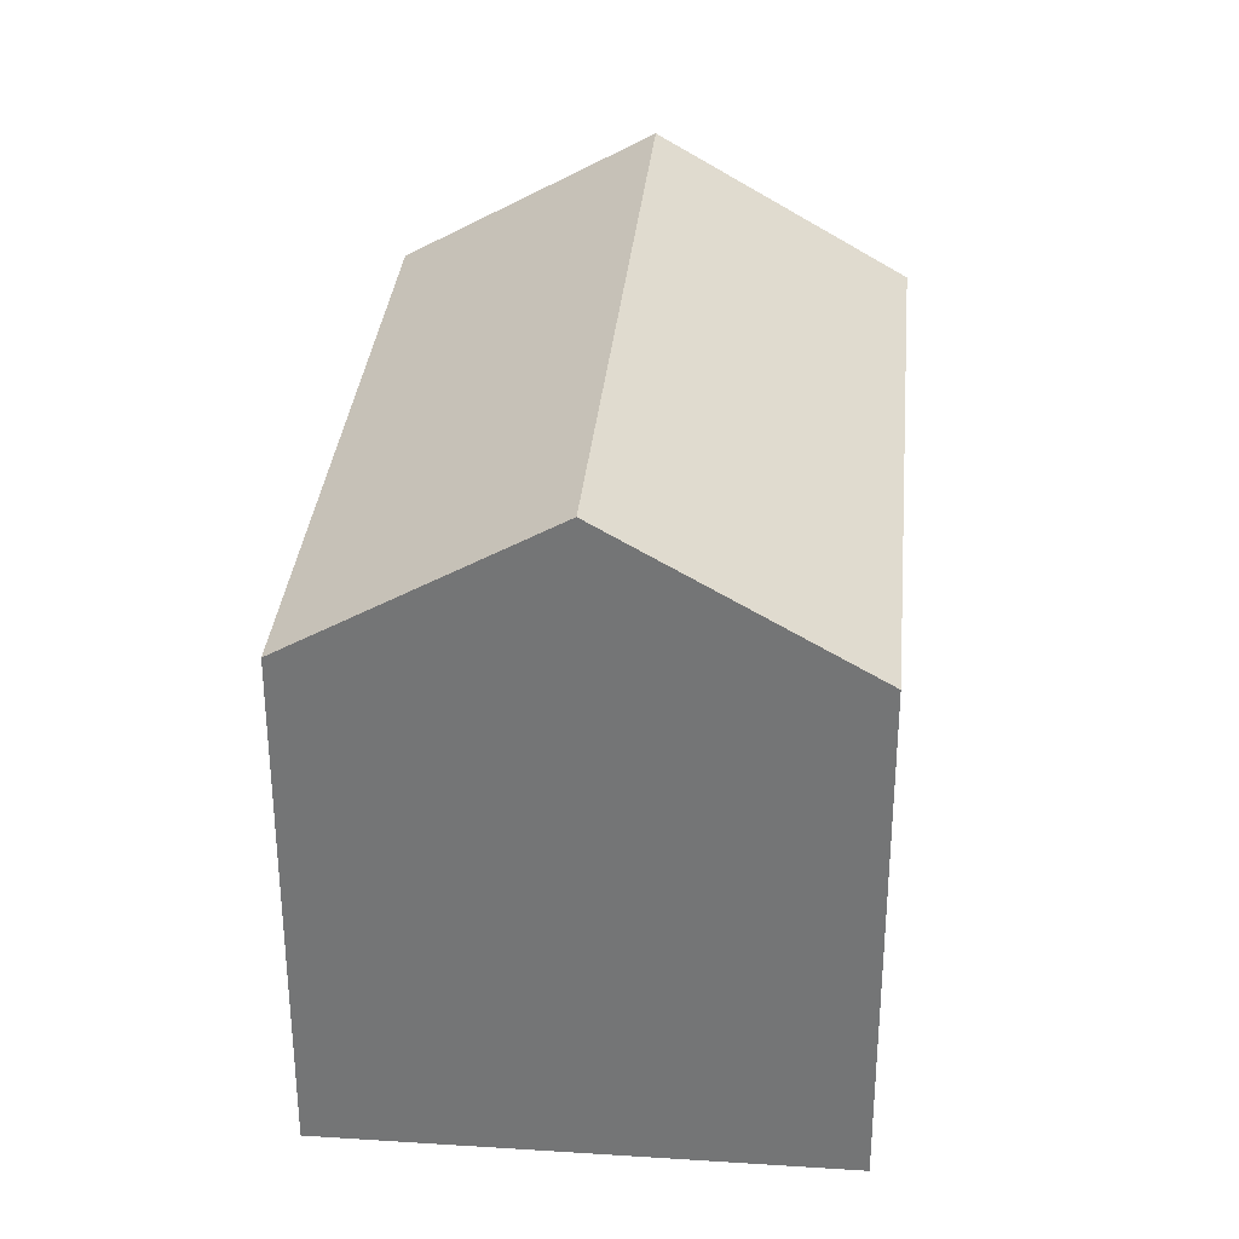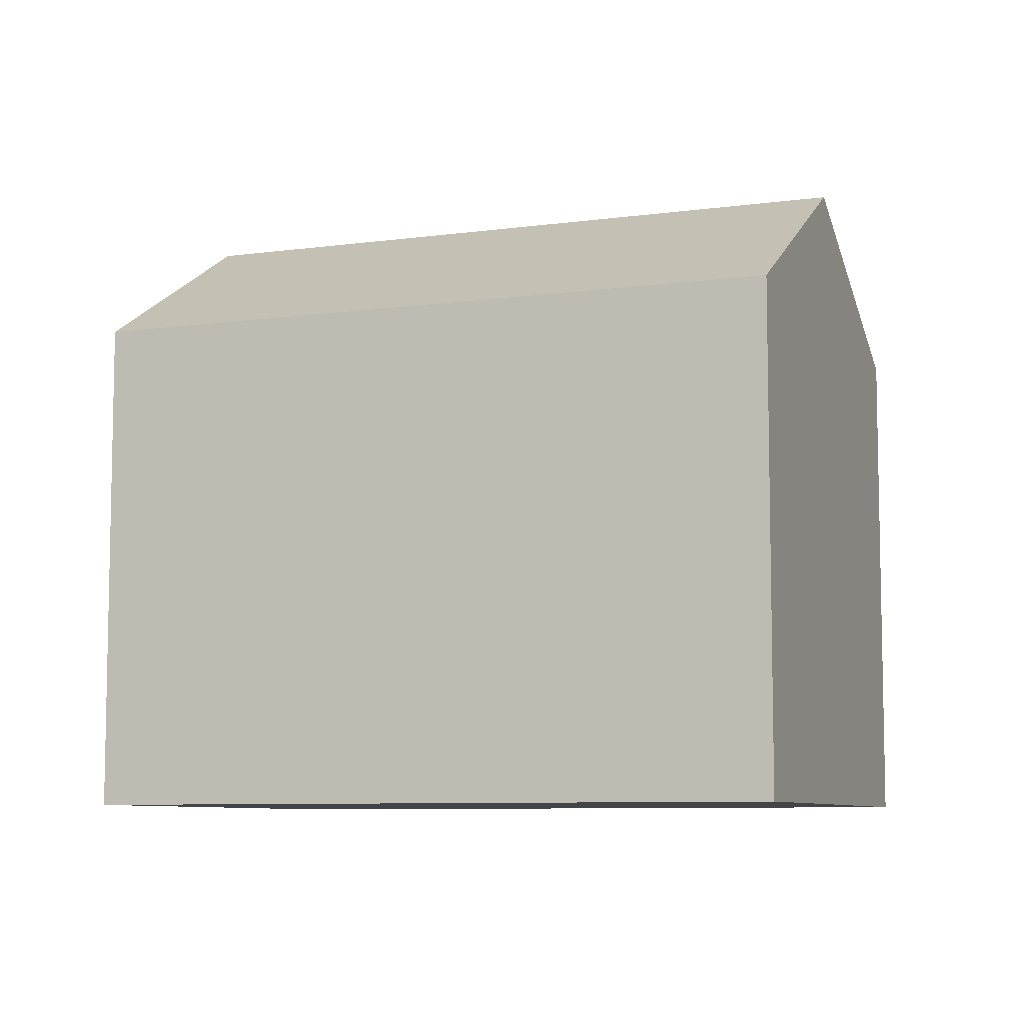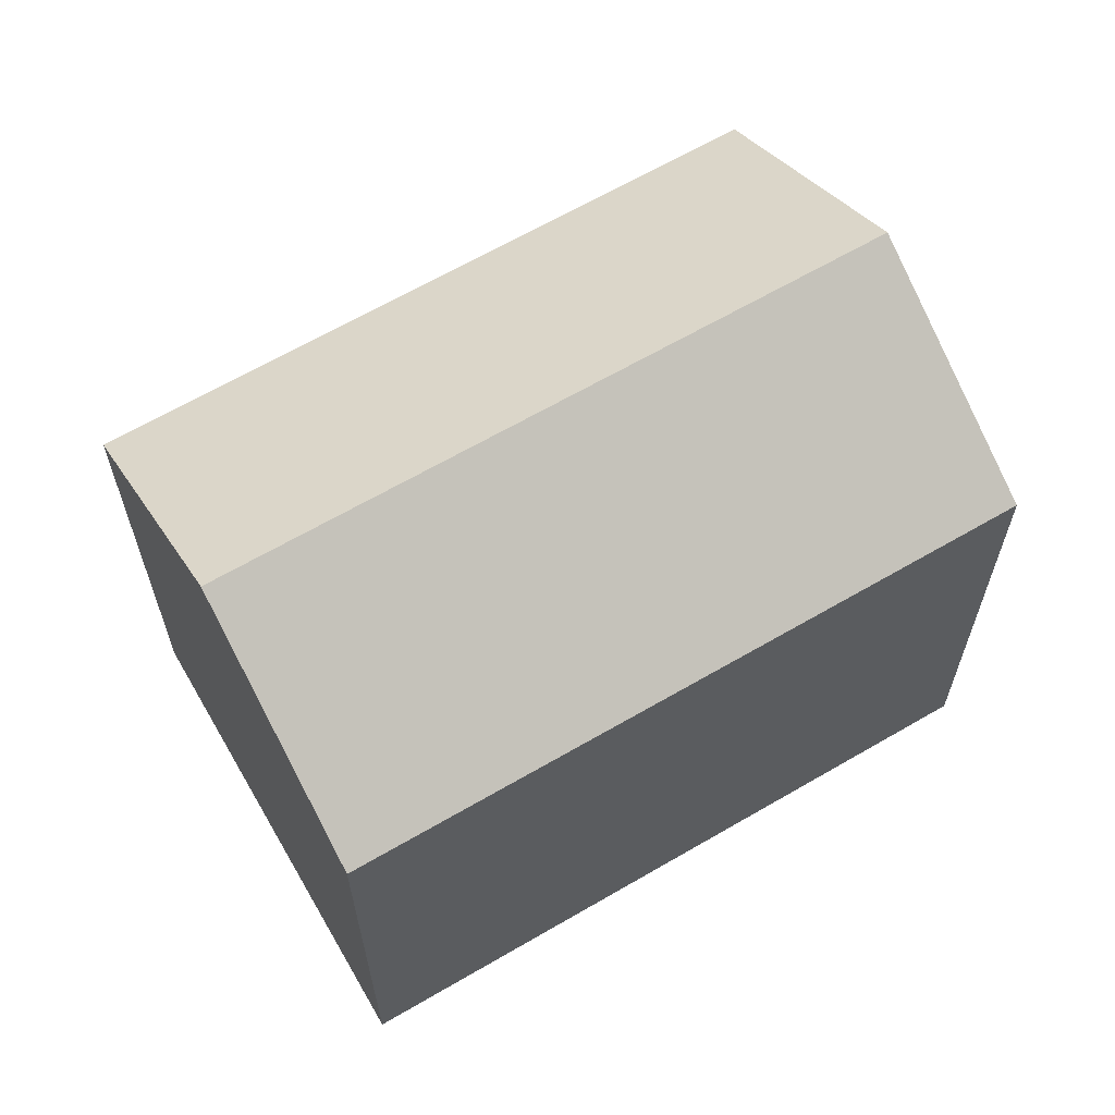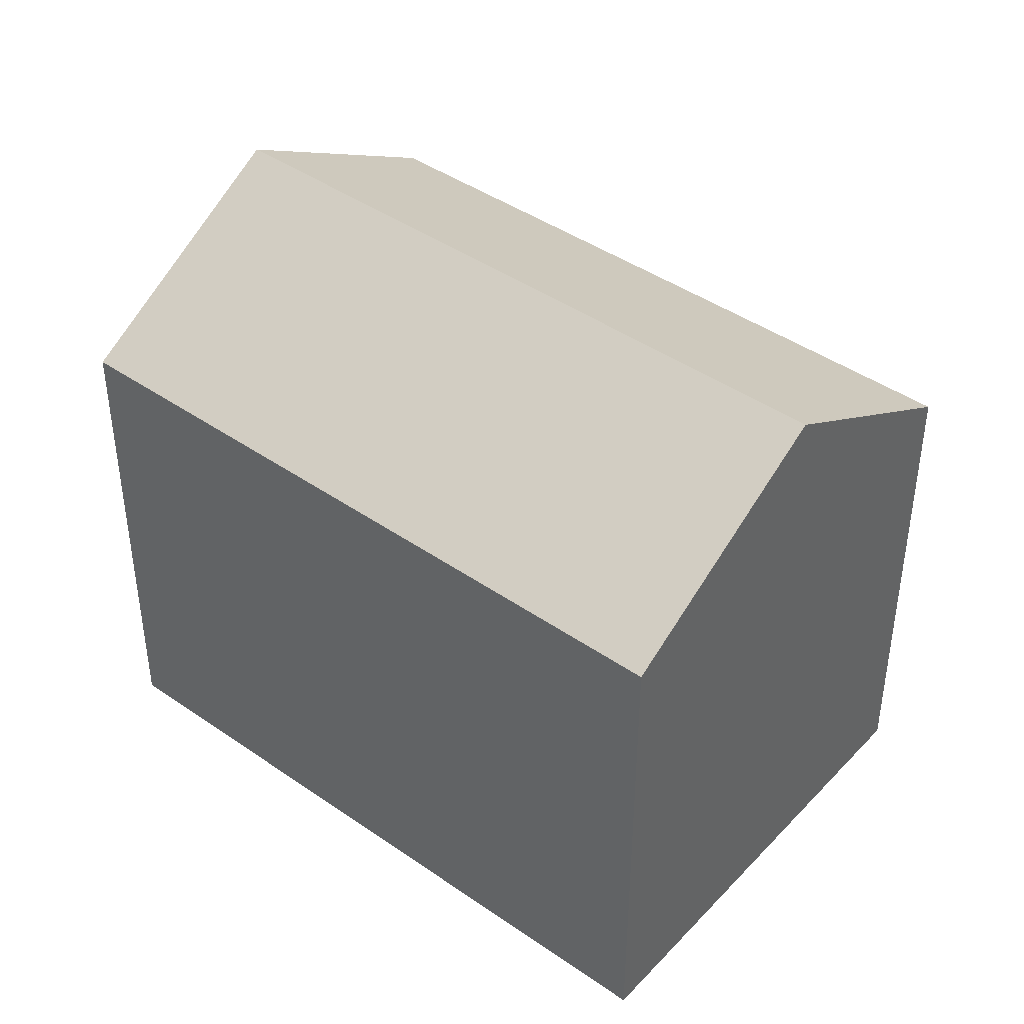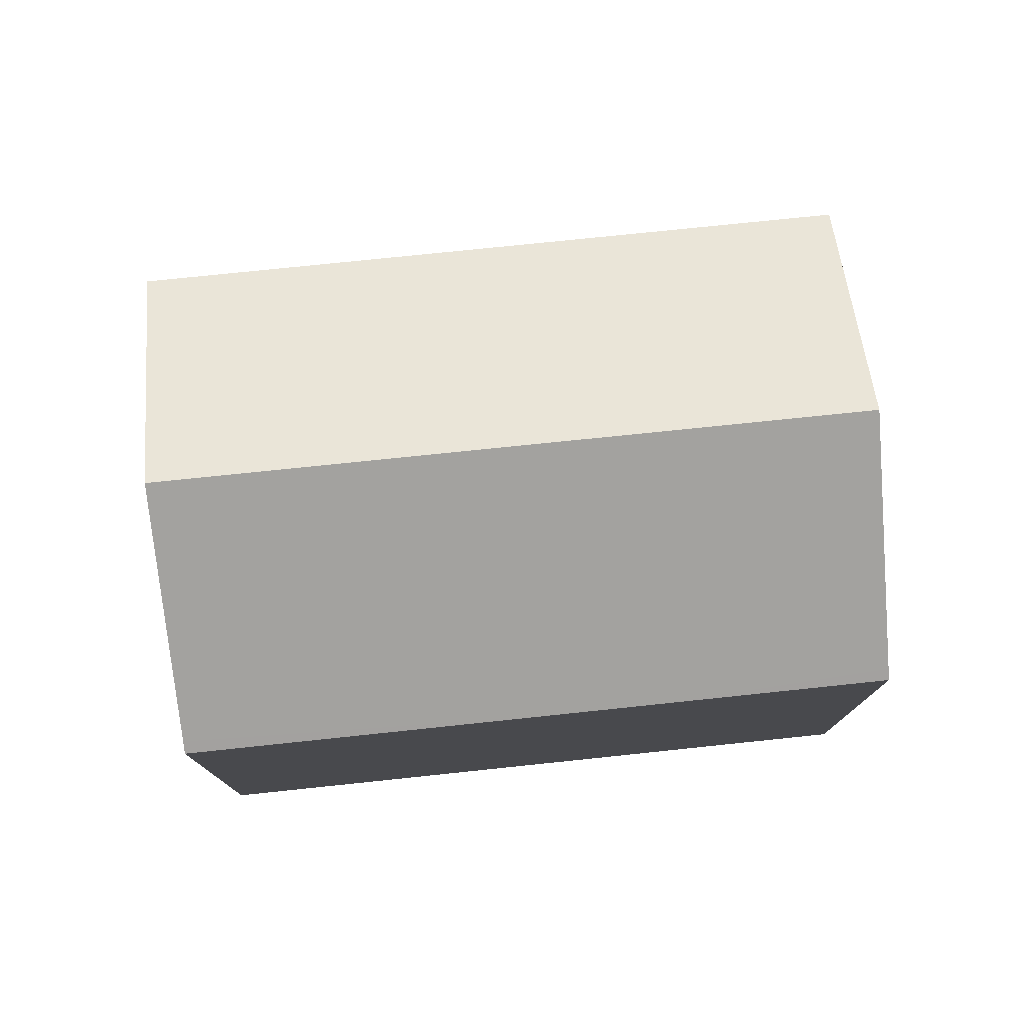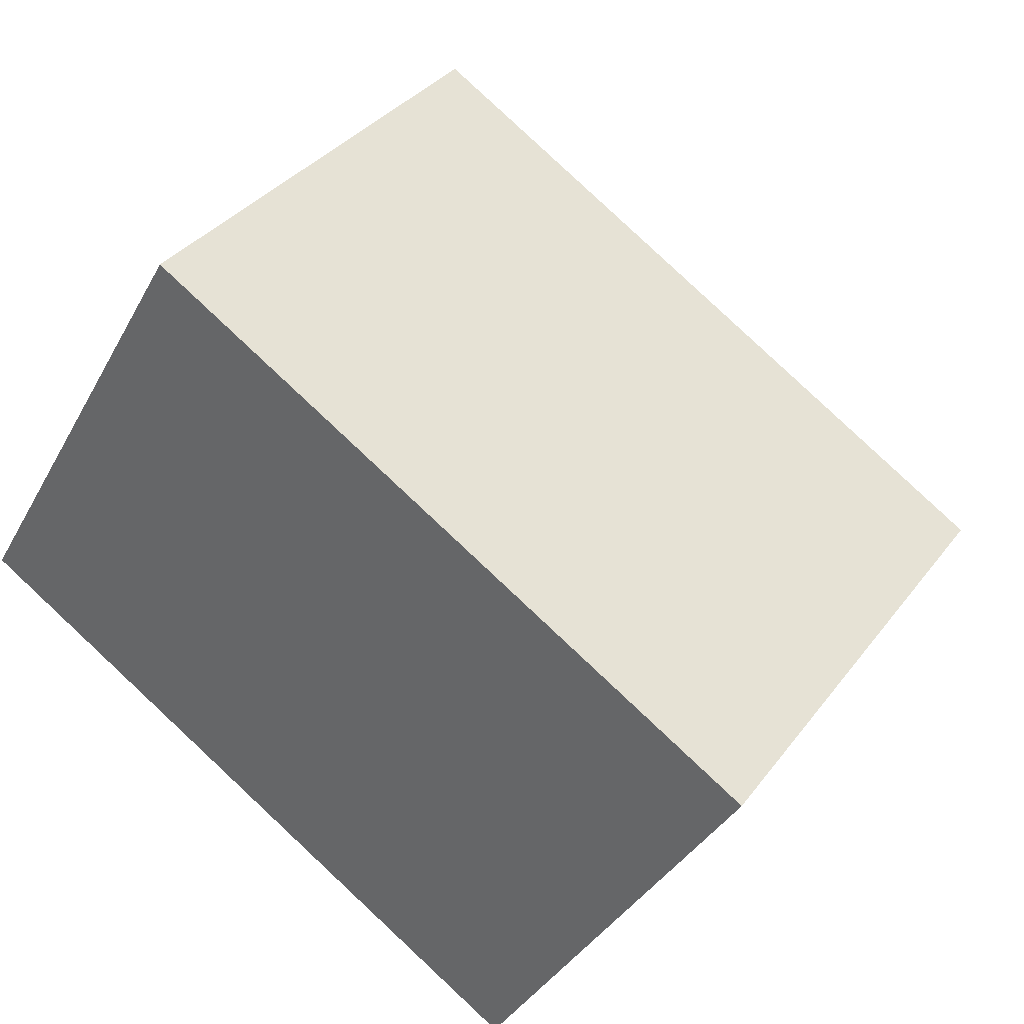
<metadata>
{"format":"obj","ext":"obj","renderer":"f3d","projection":"perspective","resolution":1024,"background":"white","views":[{"elev":33.0,"azim":126.6,"up":"+Y"},{"elev":-7.8,"azim":52.4,"up":"+Y"},{"elev":64.6,"azim":0.8,"up":"+Y"},{"elev":42.9,"azim":70.8,"up":"+Y"},{"elev":78.4,"azim":-154.6,"up":"+Y"},{"elev":34.4,"azim":31.2,"up":"+Z"}]}
</metadata>
<code>
v  19.11 16.66 -4.122
v  6.568 13.02 11
v  22.47 13.02 1.348
v  3.277 16.66 5.487
v  0.141 13.19 0.236
v  5.055 13.02 -3.084
v  0 13.03 7.98e-16
v  7.645 13.02 -4.664
v  15.9 13.18 -9.35
v  15.75 13.01 -9.607
v  15.75 5.883e-16 -9.607
v  7.645 2.856e-16 -4.664
v  5.055 1.888e-16 -3.084
v  0 0 0
v  0.141 -1.445e-17 0.236
v  6.568 -6.734e-16 11
v  3.277 -3.36e-16 5.487
v  22.47 -8.254e-17 1.348
v  19.11 2.524e-16 -4.122
v  15.9 5.725e-16 -9.35
g defaultobject
f 1 2 3
f 2 1 4
f 5 6 7
f 6 5 4
f 6 4 1
f 6 1 8
f 8 1 9
f 8 9 10
f 11 8 10
f 8 11 6
f 6 11 7
f 7 11 12
f 7 12 13
f 7 13 14
f 5 2 4
f 2 5 7
f 2 7 14
f 2 14 15
f 2 15 16
f 16 15 17
f 16 3 2
f 3 16 18
f 18 1 3
f 1 18 9
f 9 18 10
f 10 18 19
f 10 19 11
f 11 19 20
f 13 15 14
f 15 13 17
f 17 13 16
f 16 13 18
f 18 13 12
f 18 12 19
f 19 12 20
f 20 12 11

</code>
